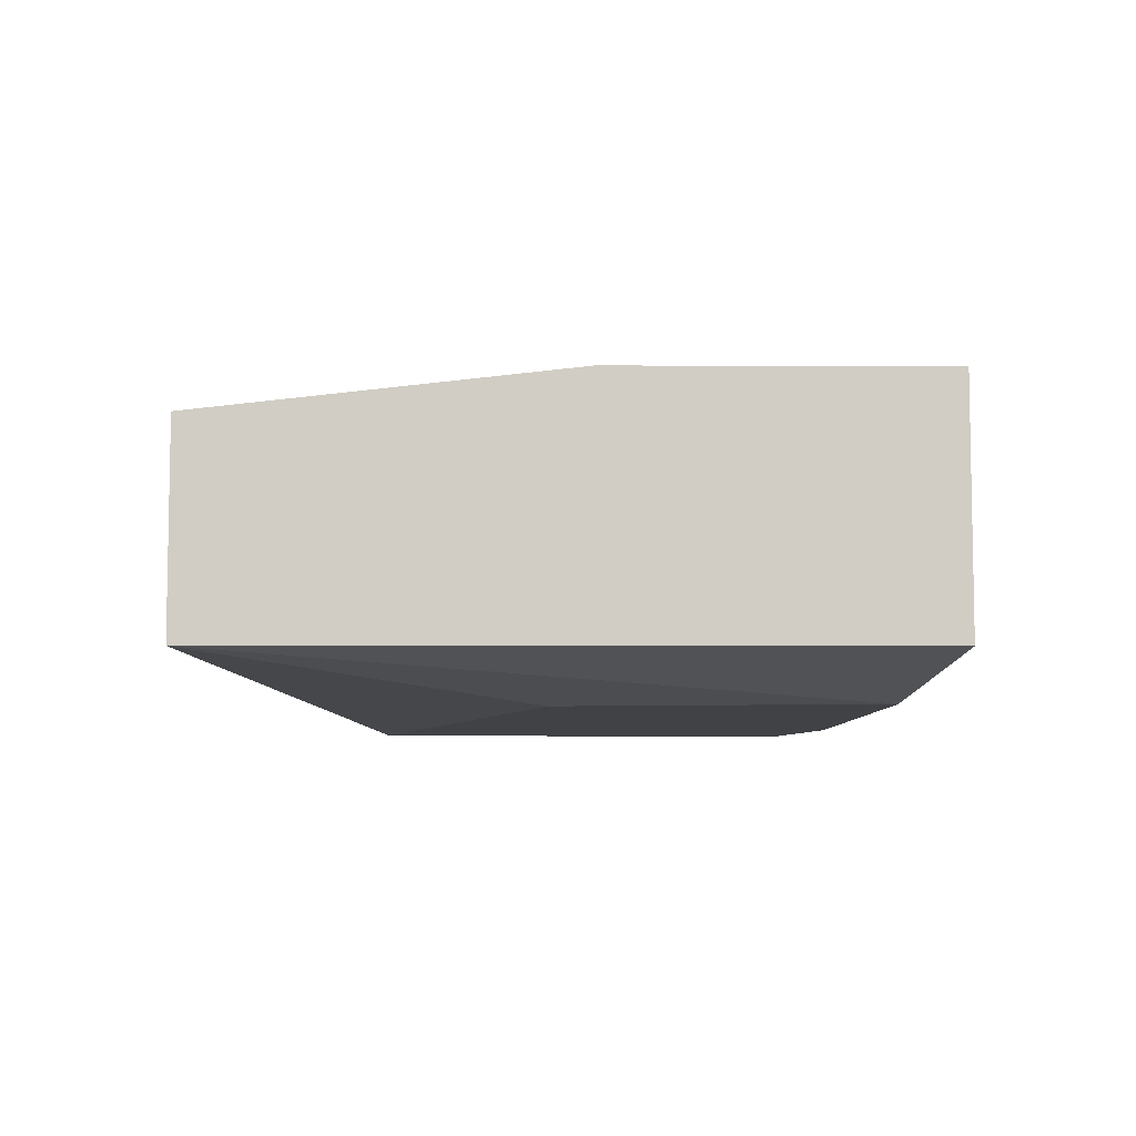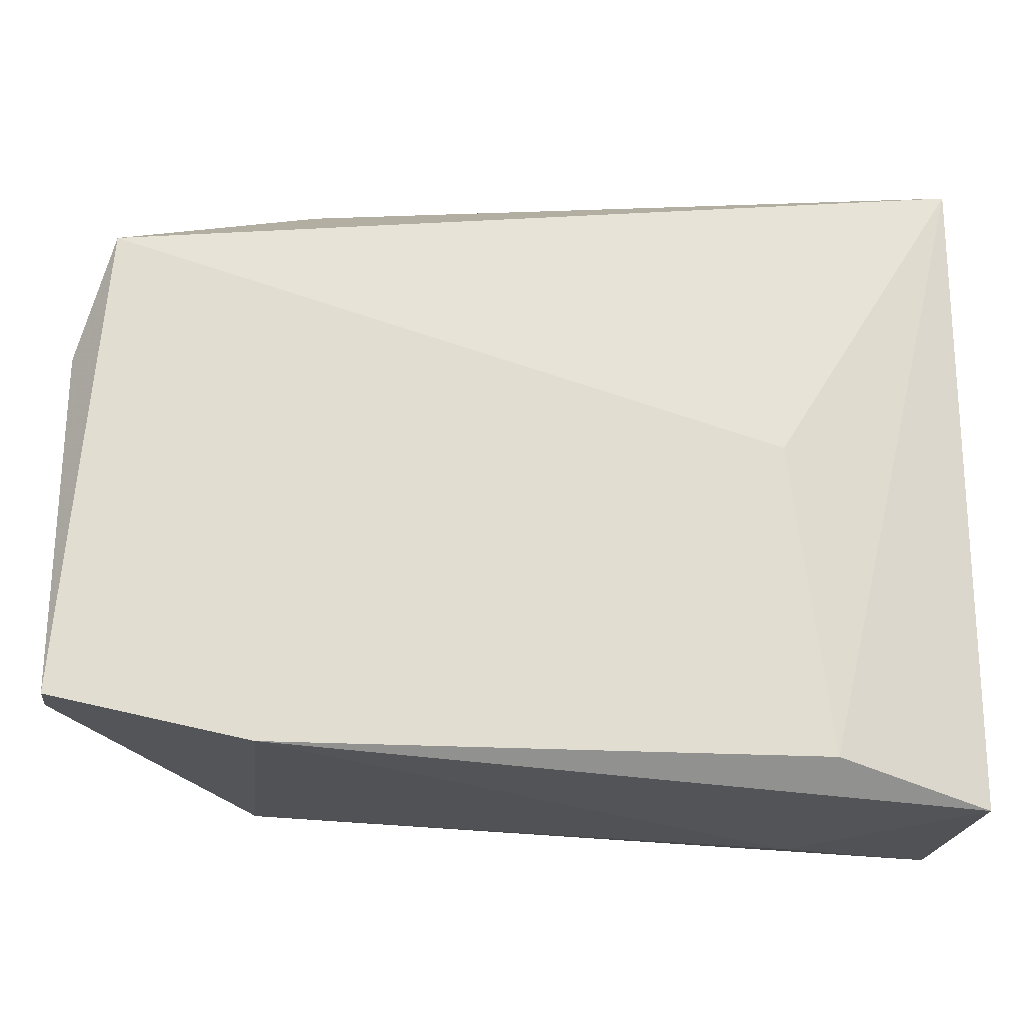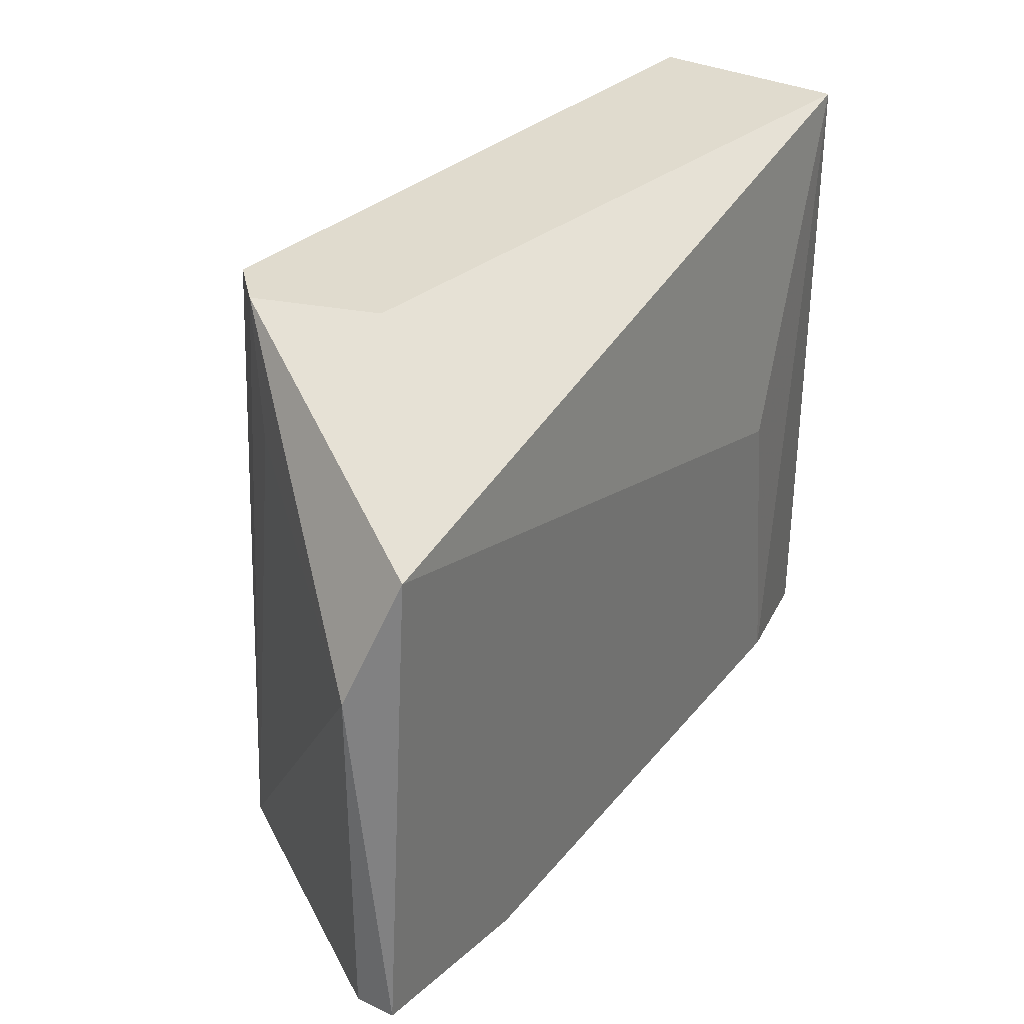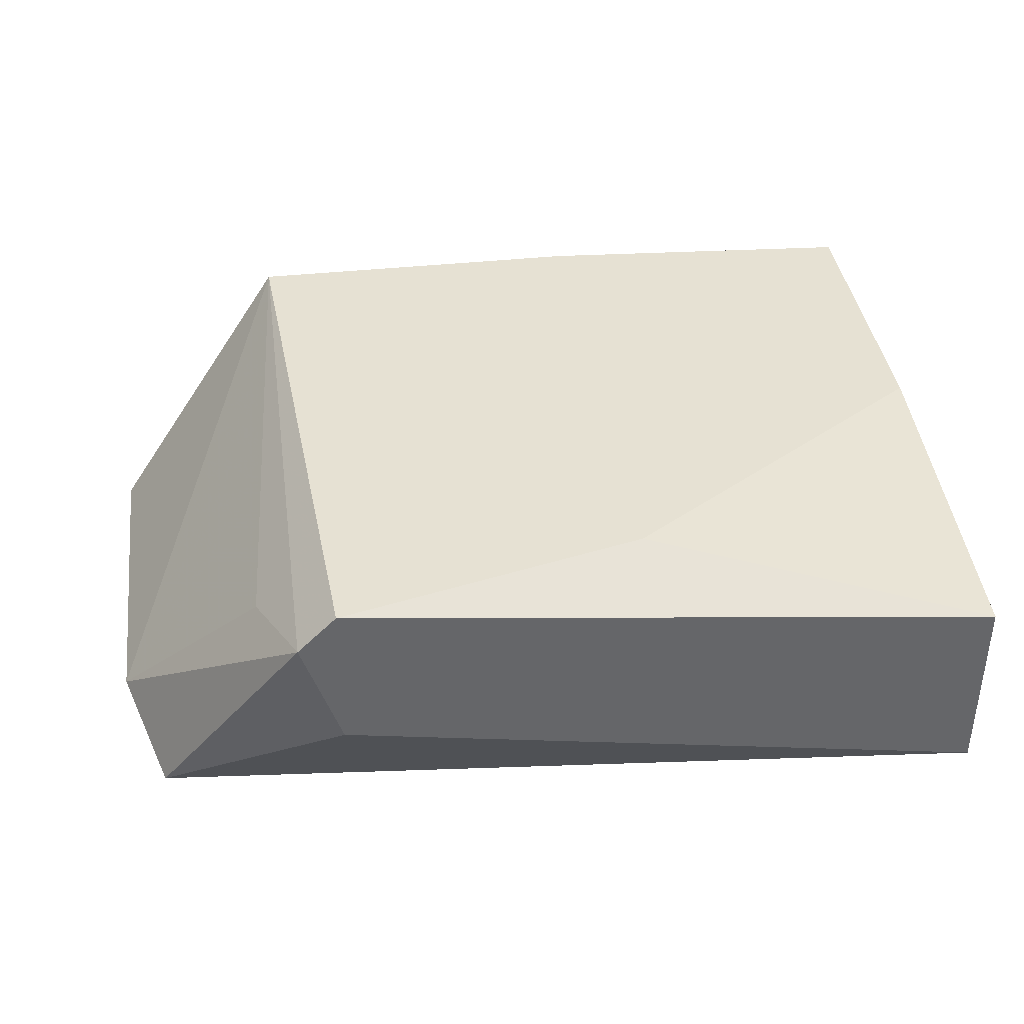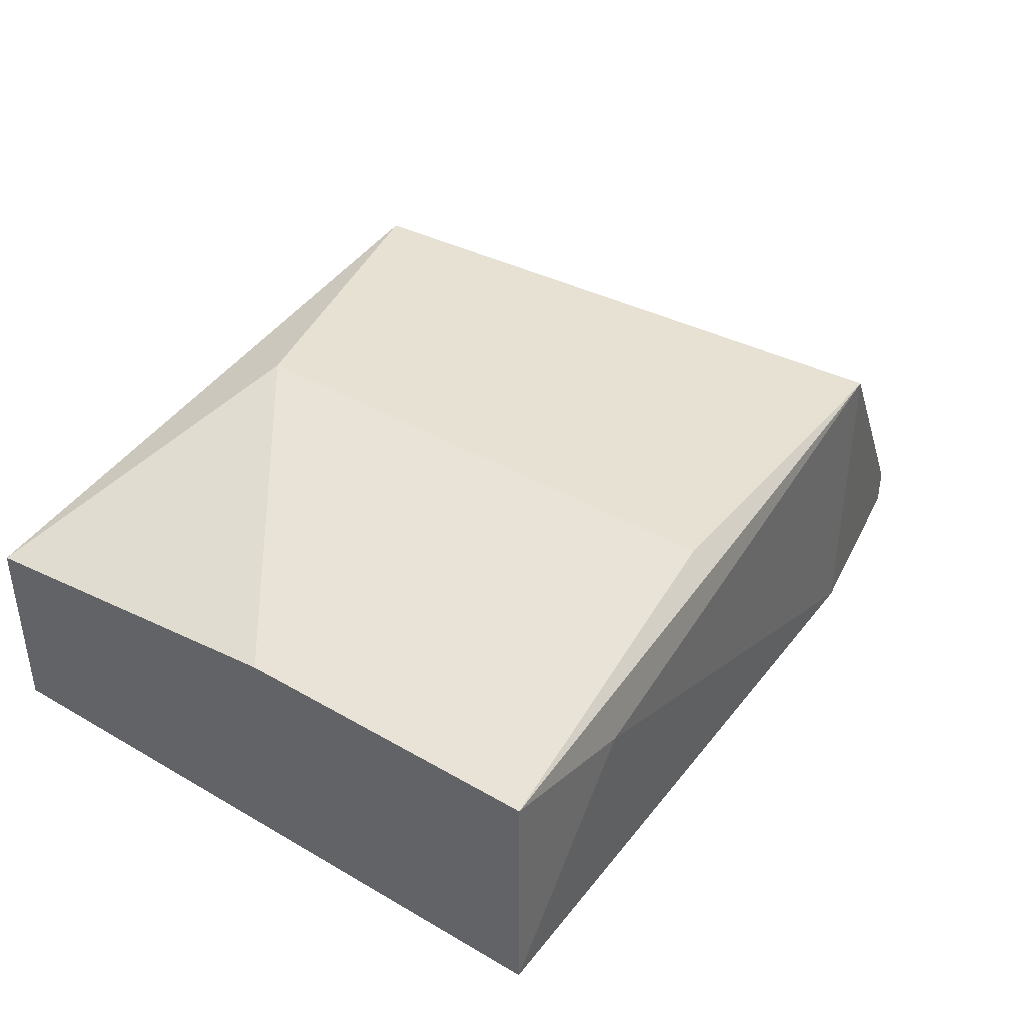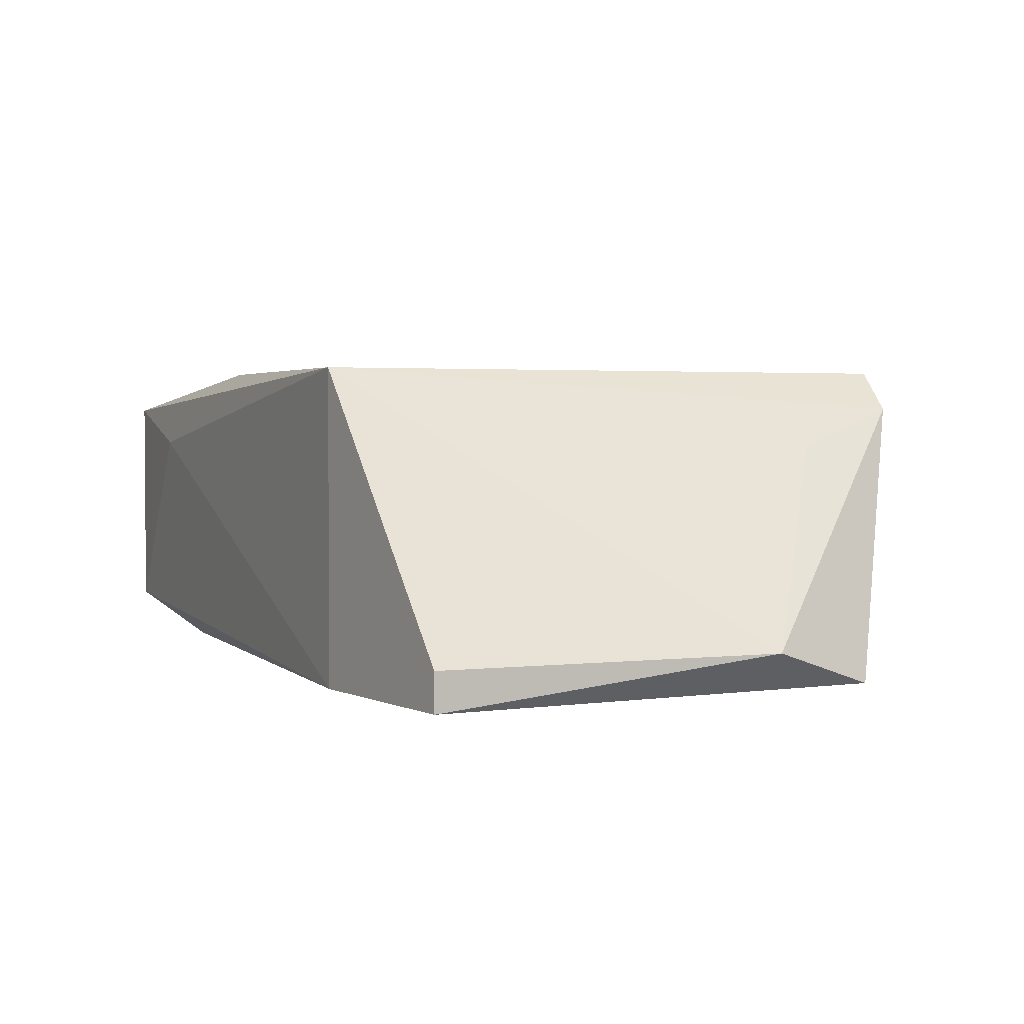
<metadata>
{"format":"obj","ext":"obj","renderer":"f3d","projection":"perspective","resolution":1024,"background":"white","views":[{"elev":-6.7,"azim":-90.3,"up":"+Z"},{"elev":-20.7,"azim":173.8,"up":"+Y"},{"elev":33.7,"azim":122.7,"up":"+Y"},{"elev":38.6,"azim":172.2,"up":"+Z"},{"elev":39.6,"azim":-54.2,"up":"+Z"},{"elev":2.7,"azim":68.2,"up":"+Z"}]}
</metadata>
<code>
v 0.04475 -0.02237 0.001412
v 0.04475 -0.02237 -0.007709
v 0.04475 -0.004132 0.000271
v 0.04589 -0.007552 -0.000868
v 0.0345 -0.006412 0.001412
v 0.0345 -0.02237 0.001412
v 0.0288 -0.02351 -0.000868
v 0.0288 -0.02237 -0.007709
v 0.02993 -0.01325 -0.007709
v 0.05045 -0.01097 -0.006567
v 0.05045 -0.02123 -0.007709
v 0.05045 -0.02123 -0.006567
v 0.02423 -0.02351 -0.006567
v 0.02423 -0.02351 0.000271
v 0.02423 -0.01439 0.000271
v 0.02423 -0.004132 -0.006567
v 0.02423 -0.004132 -0.000868
v 0.04931 -0.007552 -0.007709
v 0.04361 -0.004132 -0.003148
v 0.04361 -0.004132 0.001412
f 10 1 12
f 3 16 17
f 16 13 17
f 4 3 1
f 17 13 14
f 1 6 14
f 6 1 5
f 14 6 5
f 13 16 8
f 18 11 8
f 3 4 10
f 18 3 10
f 11 18 10
f 4 1 10
f 3 17 20
f 1 3 20
f 17 5 20
f 5 1 20
f 16 3 19
f 3 18 19
f 18 16 19
f 16 18 9
f 8 16 9
f 18 8 9
f 11 1 2
f 13 8 2
f 8 11 2
f 17 14 15
f 5 17 15
f 14 5 15
f 14 13 7
f 1 14 7
f 13 2 7
f 2 1 7
f 1 11 12
f 11 10 12

</code>
